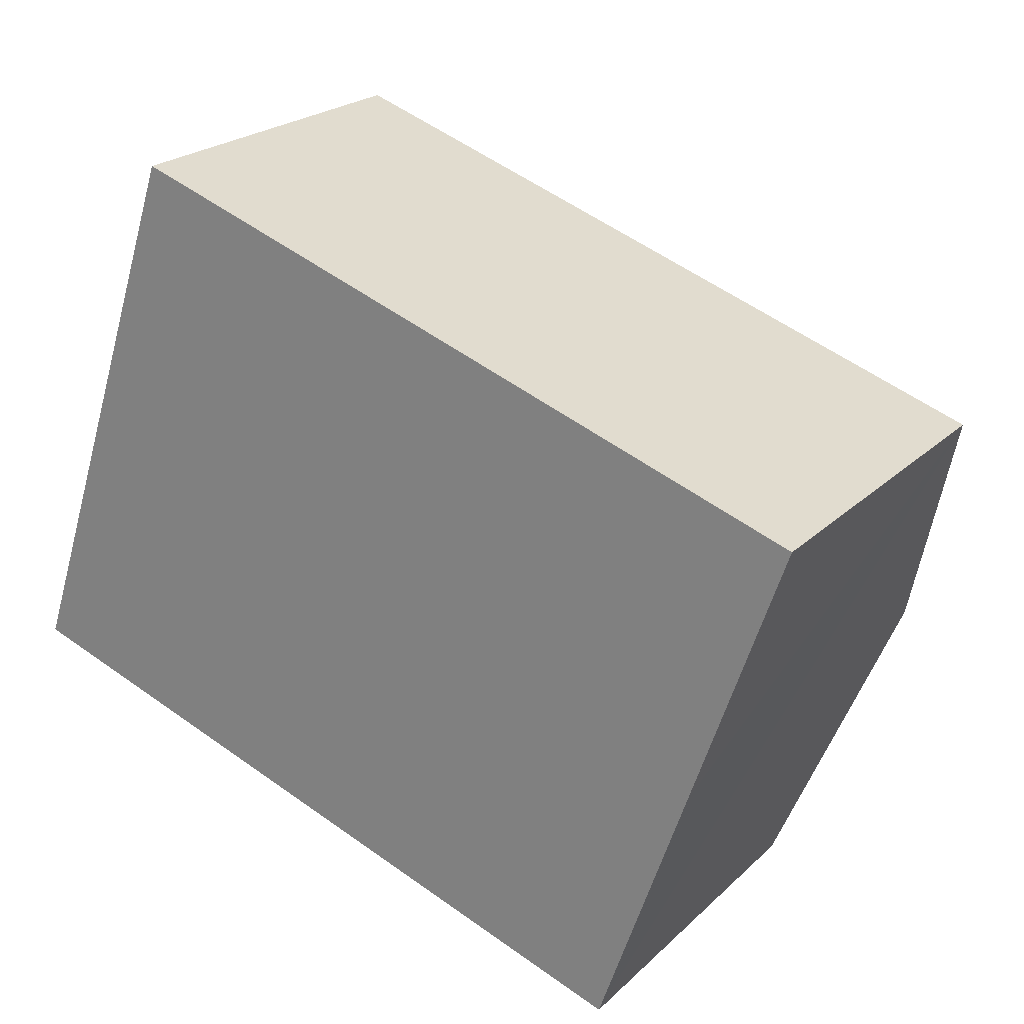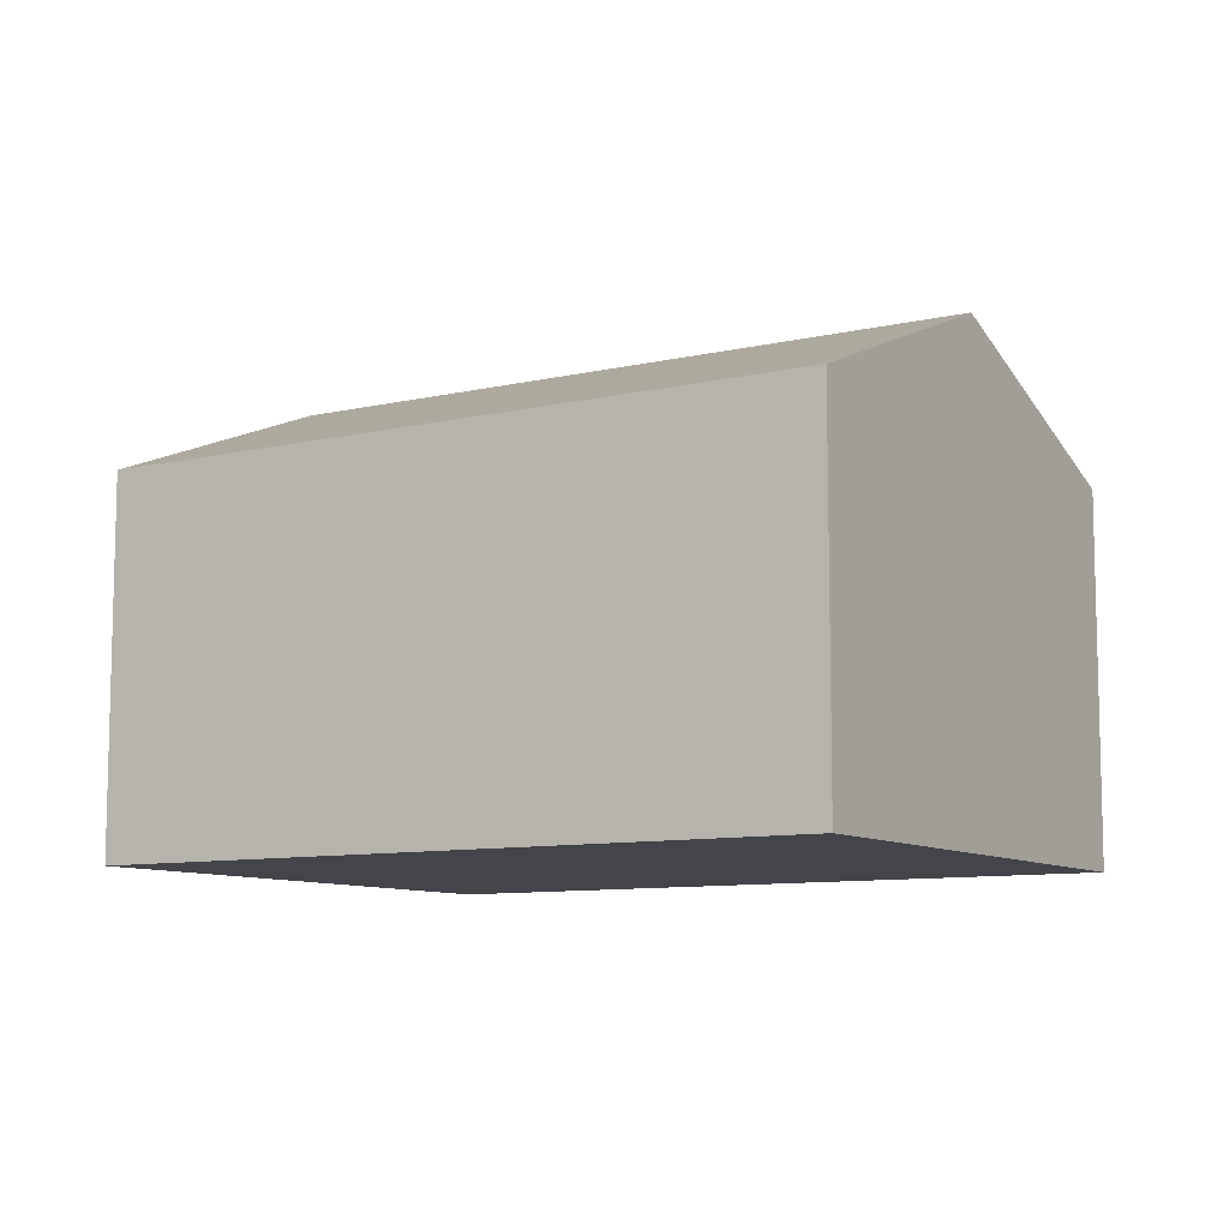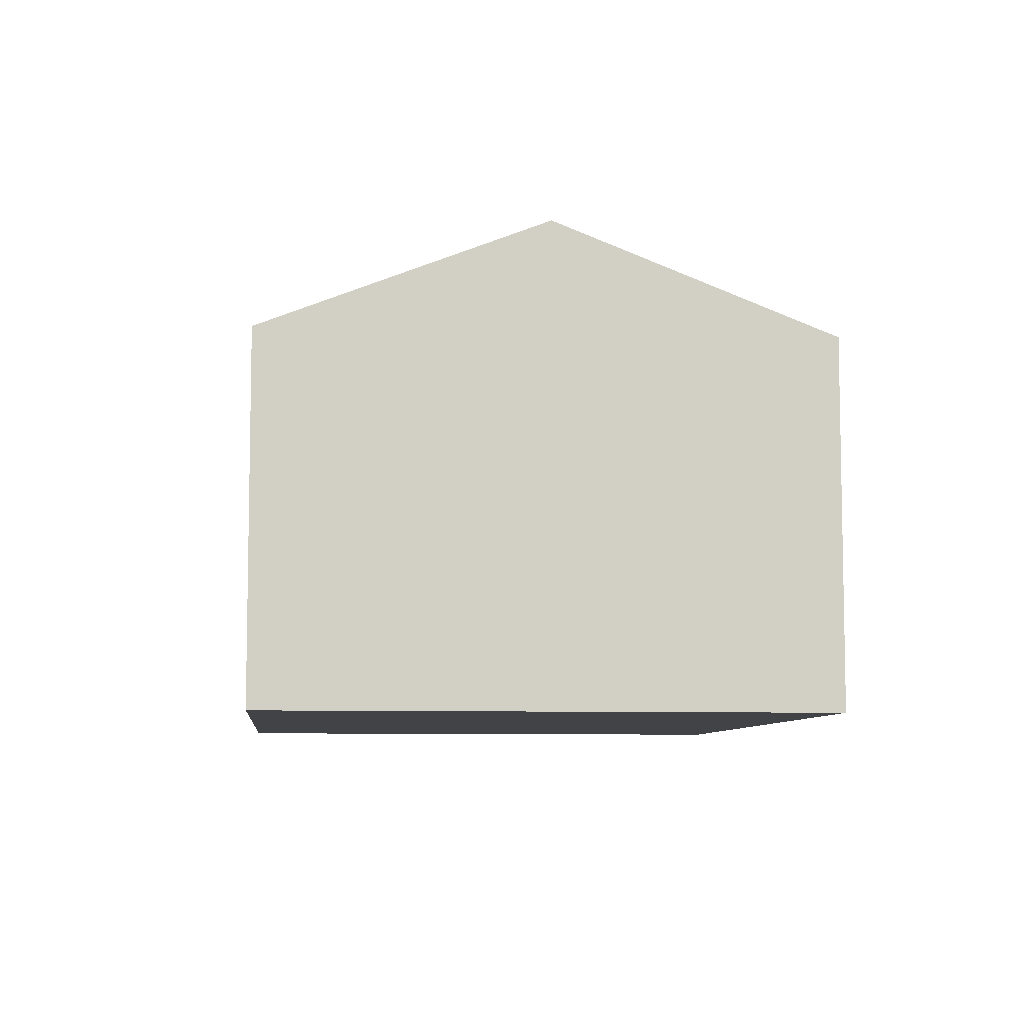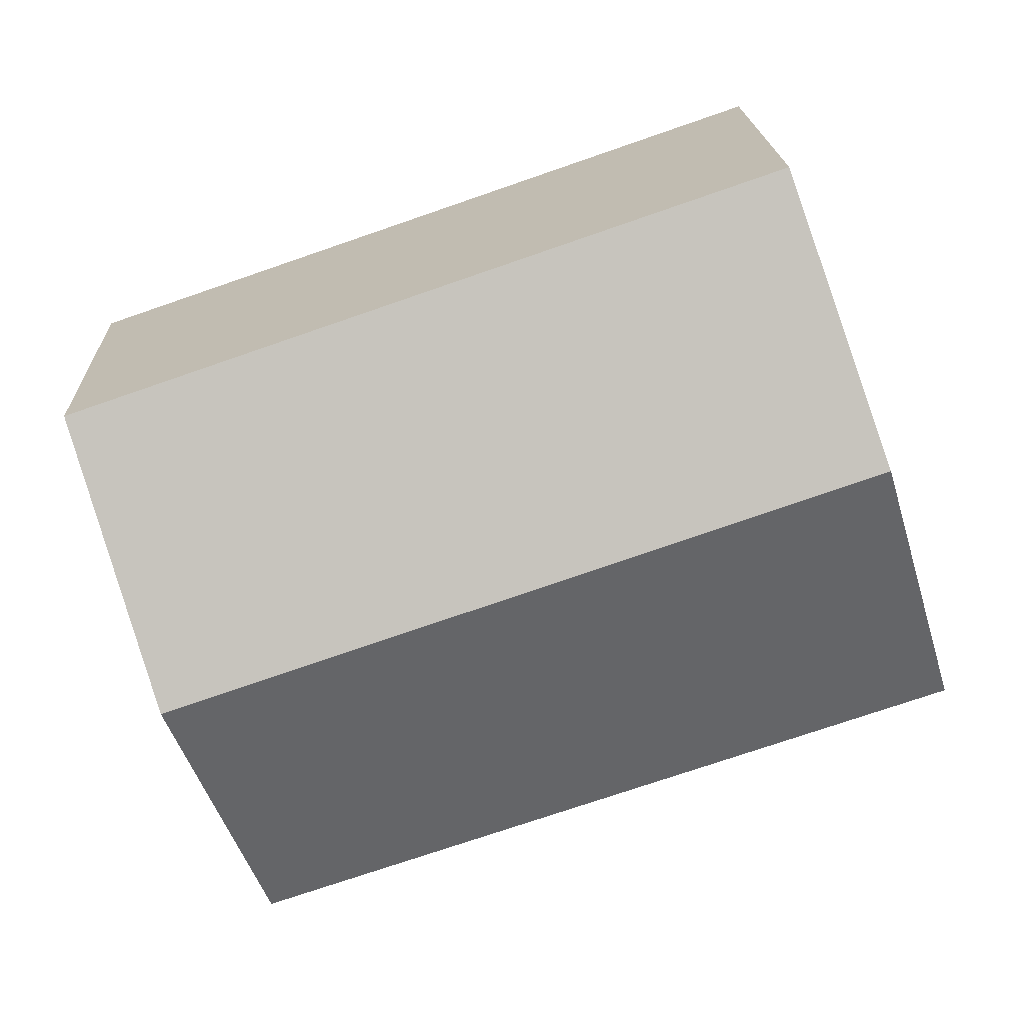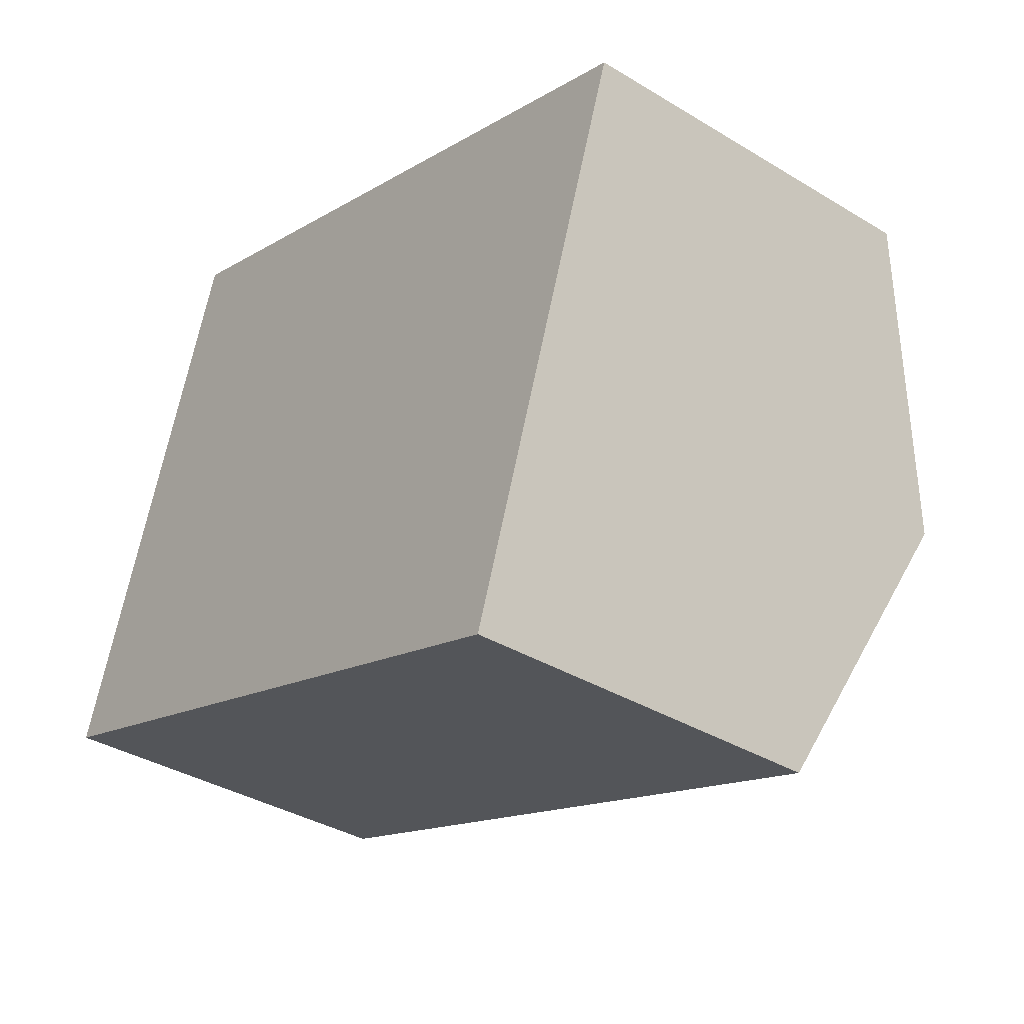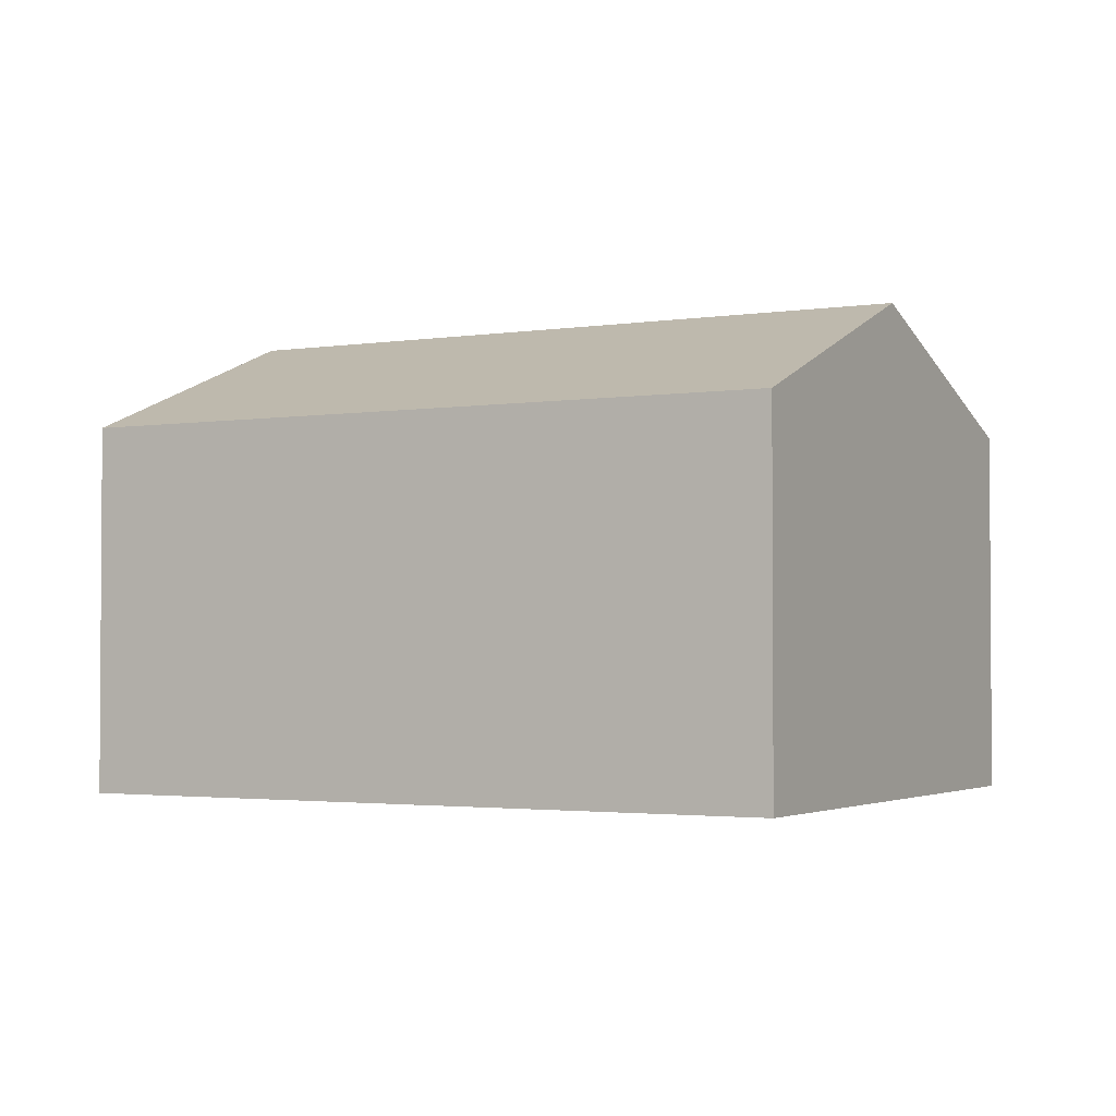
<metadata>
{"format":"obj","ext":"obj","renderer":"f3d","projection":"perspective","resolution":1024,"background":"white","views":[{"elev":22.8,"azim":33.1,"up":"+Z"},{"elev":-9.2,"azim":50.5,"up":"+Y"},{"elev":-7.5,"azim":-77.4,"up":"+Y"},{"elev":18.8,"azim":177.8,"up":"+Z"},{"elev":-36.6,"azim":51.8,"up":"+Z"},{"elev":-2.3,"azim":48.2,"up":"+Y"}]}
</metadata>
<code>
v  15.97 9.668 0.72
v  3.685 7.441 10.98
v  17.84 7.441 6.155
v  1.858 9.668 5.537
v  14.13 7.463 -4.663
v  0 7.405 4.534e-16
v  14.13 2.855e-16 -4.663
v  0 0 0
v  1.858 -3.39e-16 5.537
v  3.685 -6.726e-16 10.98
v  17.84 -3.769e-16 6.155
v  15.97 -4.409e-17 0.72
g defaultobject
f 1 2 3
f 2 1 4
f 5 4 1
f 4 5 6
f 7 6 5
f 6 7 8
f 8 4 6
f 4 8 2
f 2 8 9
f 2 9 10
f 10 3 2
f 3 10 11
f 1 7 5
f 7 1 3
f 7 3 12
f 12 3 11
f 9 11 10
f 11 9 8
f 11 8 7
f 11 7 12

</code>
